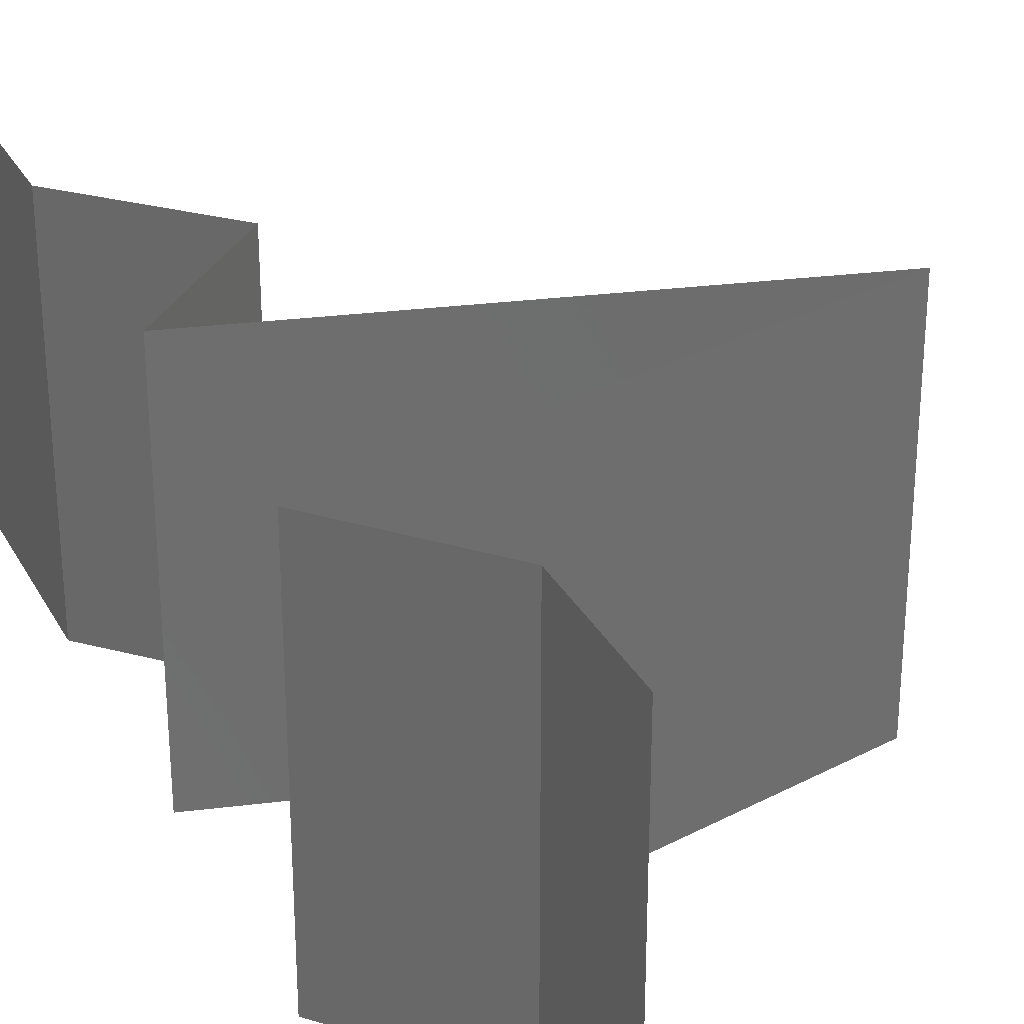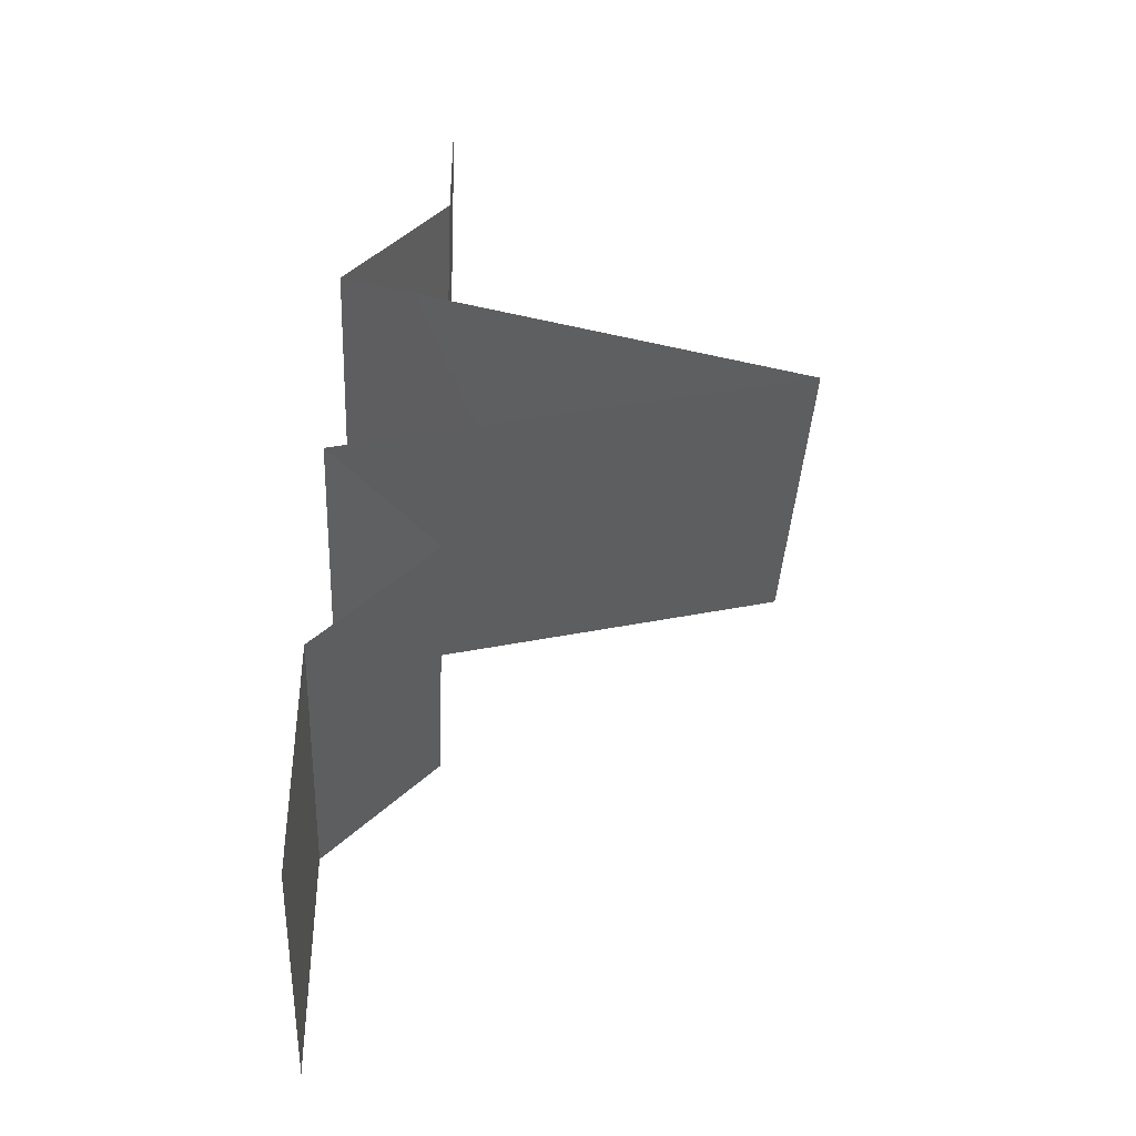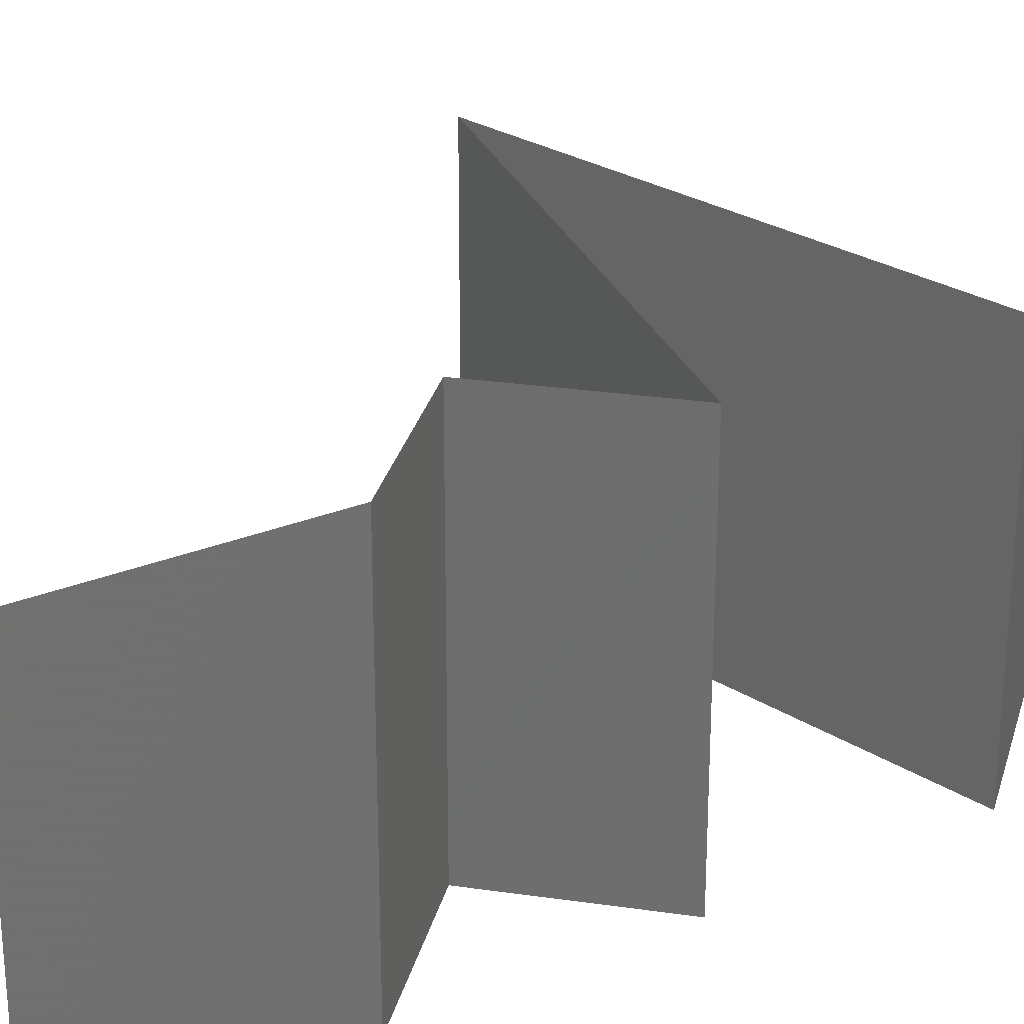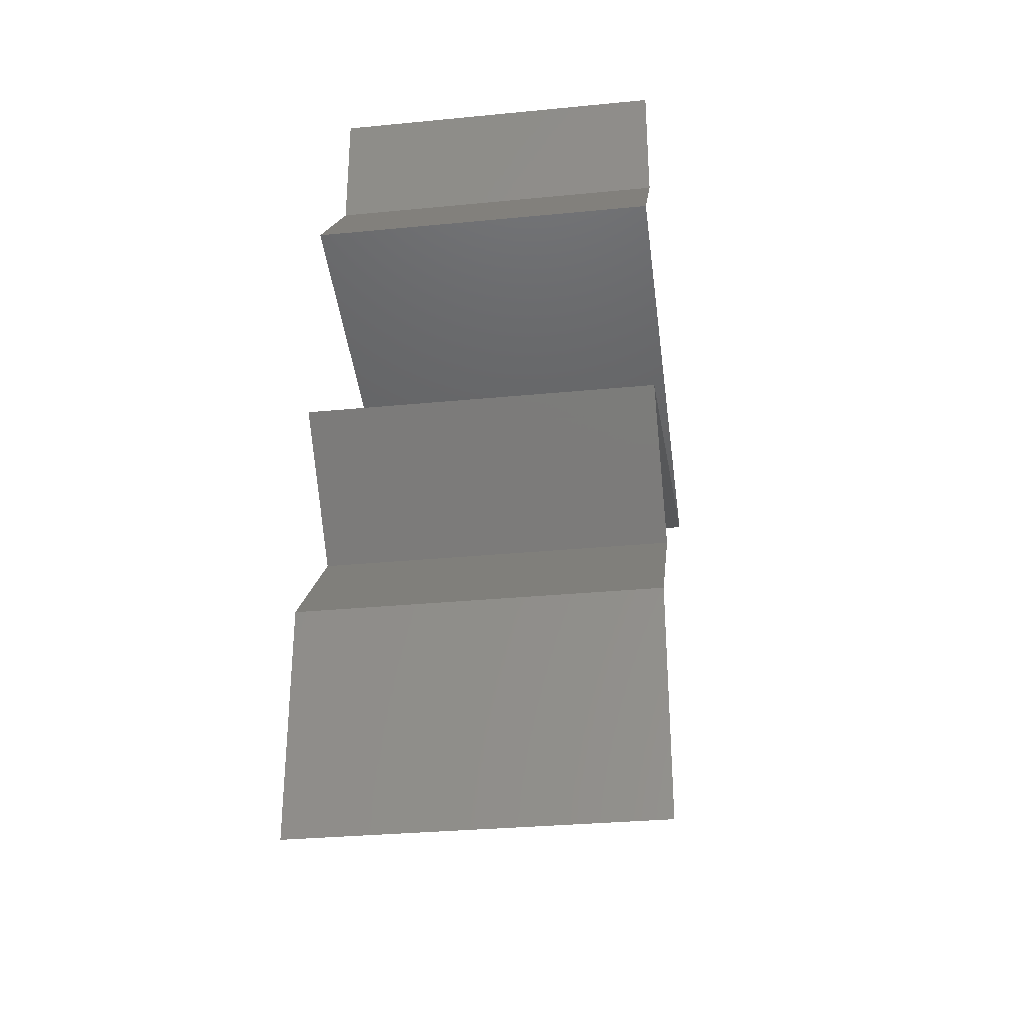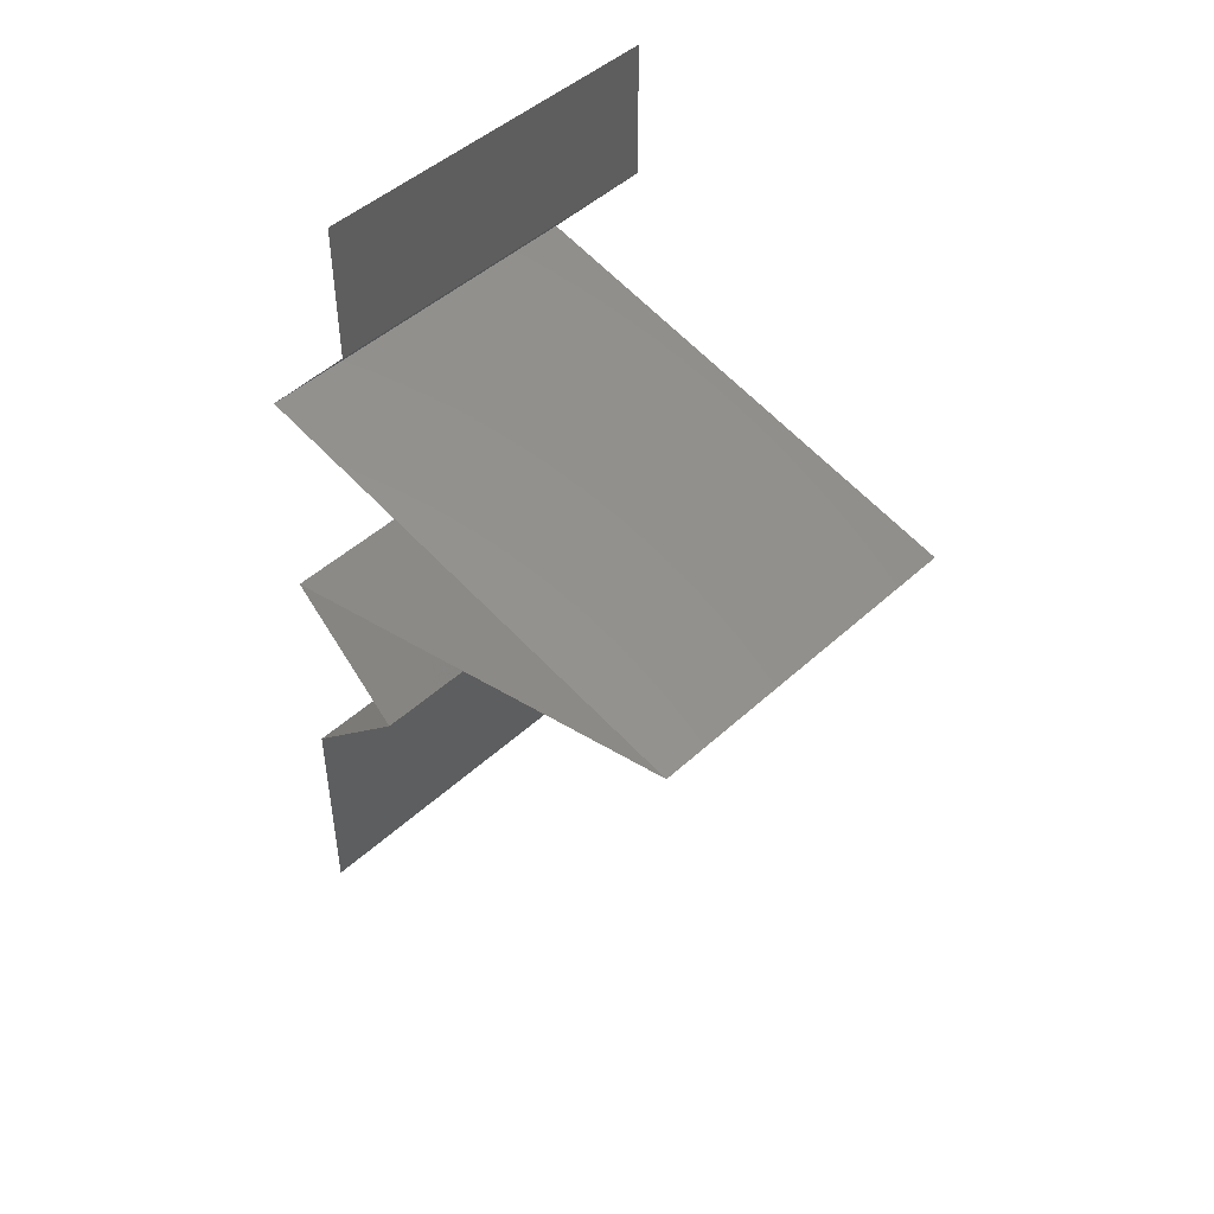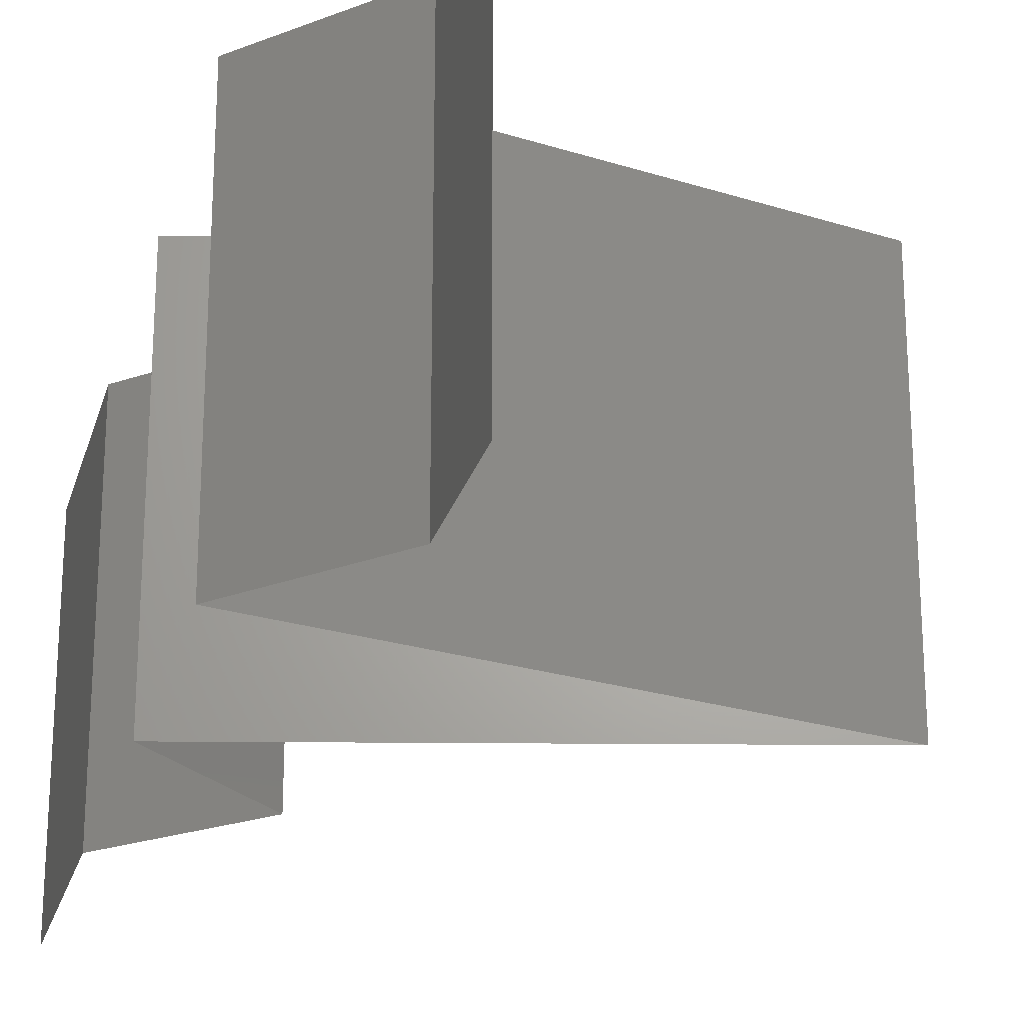
<metadata>
{"format":"stl","ext":"stl","renderer":"f3d","projection":"perspective","resolution":1024,"background":"white","views":[{"elev":30.0,"azim":156.1,"up":"+Z"},{"elev":-39.3,"azim":177.0,"up":"+Y"},{"elev":27.3,"azim":57.7,"up":"+Z"},{"elev":-31.2,"azim":97.9,"up":"+Y"},{"elev":47.0,"azim":-136.0,"up":"+Y"},{"elev":-23.7,"azim":165.5,"up":"+Z"}]}
</metadata>
<code>
# stl→obj: 59 verts, 88 faces
v 0.04 0.0524 0
v 0.04 0.0562 0.005
v 0.04 0.0524 0.01
v 0.04 0.06 0.02
v 0.04 0.0562 0.015
v 0.04 0.06 0.01
v 0.04 0.0524 0.02
v 0.04 0.06 0
v 0.043 0.04912 0.015
v 0.046 0.04585 0
v 0.043 0.04912 0.005
v 0.046 0.04585 0.01
v 0.046 0.04585 0.02
v 0.037 0.04367 0
v 0.0325 0.04257 0.00802
v 0.028 0.04148 0
v 0.019 0.0393 0
v 0.02545 0.04086 0.00686
v 0.019 0.0393 0.01
v 0.03955 0.04428 0.00686
v 0.0325 0.04257 0.01514
v 0.02507 0.04077 0.01371
v 0.03993 0.04438 0.01371
v 0.019 0.0393 0.02
v 0.037 0.04367 0.02
v 0.028 0.04148 0.02
v 0.028 0.03712 0
v 0.0325 0.03602 0.00802
v 0.037 0.03493 0
v 0.046 0.03275 0
v 0.03955 0.03431 0.00686
v 0.046 0.03275 0.01
v 0.02545 0.03773 0.00686
v 0.02507 0.03783 0.01371
v 0.0325 0.03602 0.01514
v 0.03993 0.03422 0.01371
v 0.046 0.03275 0.02
v 0.028 0.03712 0.02
v 0.037 0.03493 0.02
v 0.04273 0.02947 0.015
v 0.03947 0.0262 0
v 0.04273 0.02947 0.005
v 0.03947 0.0262 0.01
v 0.03947 0.0262 0.02
v 0.04273 0.02292 0.015
v 0.046 0.01965 0
v 0.04273 0.02292 0.005
v 0.046 0.01965 0.01
v 0.046 0.01965 0.02
v 0.046 0.0131 0.01
v 0.046 0.01637 0.005
v 0.046 0.0131 0.02
v 0.046 0.01637 0.015
v 0.046 0.0131 0
v 0.046 0.00655 0.01
v 0.046 0.009825 0.005
v 0.046 0.00655 0.02
v 0.046 0.009825 0.015
v 0.046 0.00655 0
f 1 2 3
f 4 5 6
f 3 5 7
f 6 2 8
f 6 5 3
f 8 2 1
f 3 2 6
f 7 5 4
f 7 9 3
f 10 11 12
f 12 9 13
f 3 11 1
f 1 11 10
f 13 9 7
f 3 9 12
f 12 11 3
f 14 15 16
f 17 18 19
f 12 20 10
f 10 20 14
f 16 18 17
f 21 22 15
f 15 23 21
f 13 23 12
f 19 22 24
f 20 23 15
f 15 22 18
f 25 23 13
f 24 22 26
f 14 20 15
f 15 18 16
f 26 21 25
f 21 23 25
f 26 22 21
f 12 23 20
f 18 22 19
f 27 28 29
f 30 31 32
f 19 33 17
f 29 31 30
f 17 33 27
f 28 34 35
f 35 36 28
f 24 34 19
f 32 36 37
f 28 36 31
f 33 34 28
f 38 34 24
f 37 36 39
f 28 31 29
f 27 33 28
f 39 35 38
f 35 34 38
f 39 36 35
f 19 34 33
f 31 36 32
f 37 40 32
f 41 42 43
f 32 42 30
f 43 40 44
f 43 42 32
f 32 40 43
f 30 42 41
f 44 40 37
f 44 45 43
f 46 47 48
f 43 47 41
f 48 45 49
f 48 47 43
f 43 45 48
f 41 47 46
f 49 45 44
f 50 51 48
f 52 53 49
f 48 53 50
f 46 51 54
f 48 51 46
f 49 53 48
f 54 51 50
f 50 53 52
f 55 56 50
f 57 58 52
f 50 58 55
f 54 56 59
f 50 56 54
f 52 58 50
f 59 56 55
f 55 58 57

</code>
